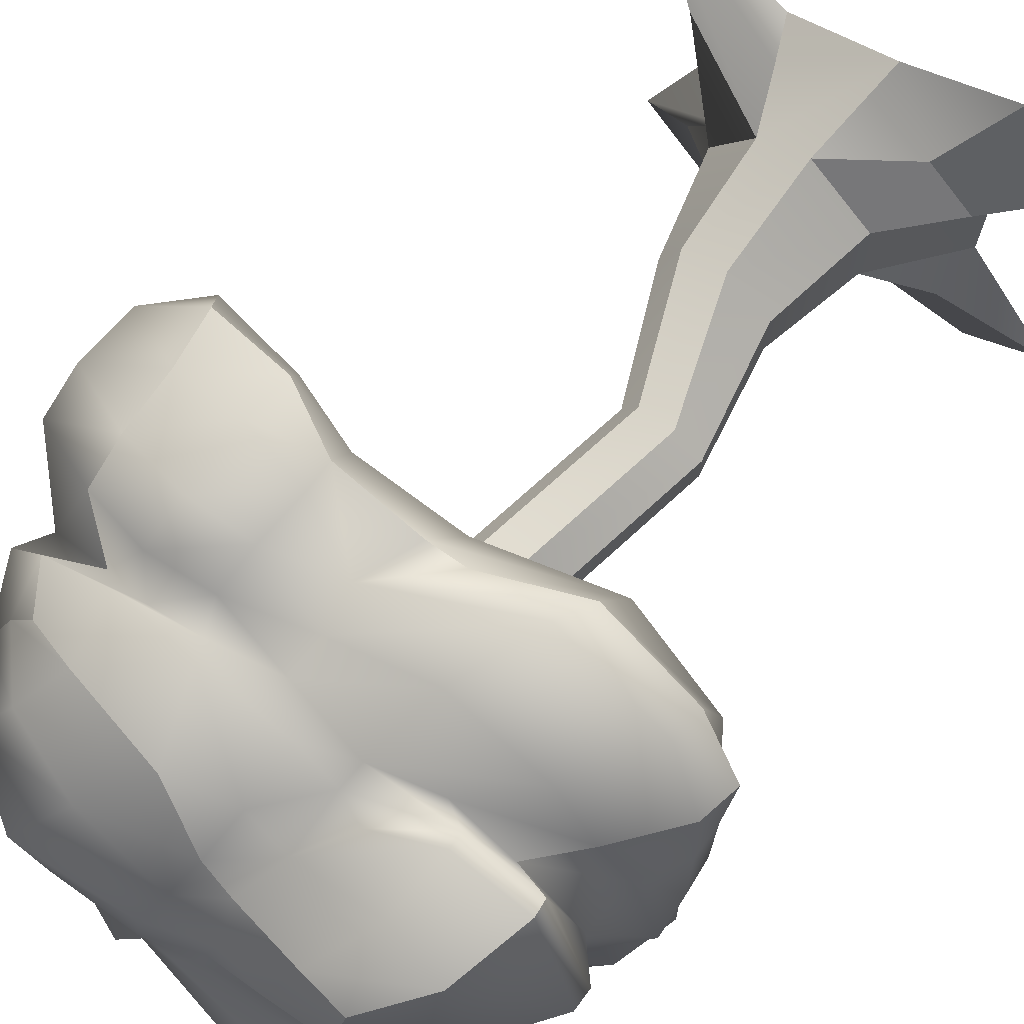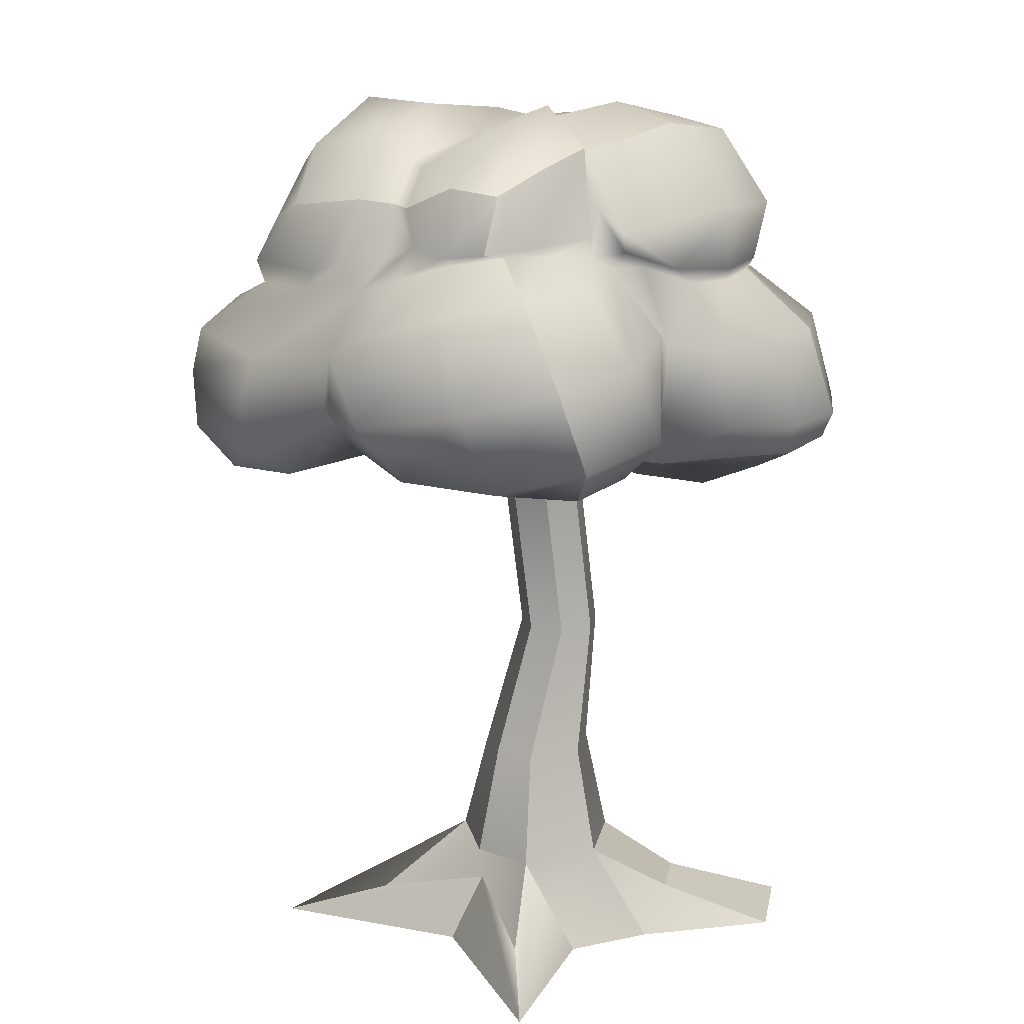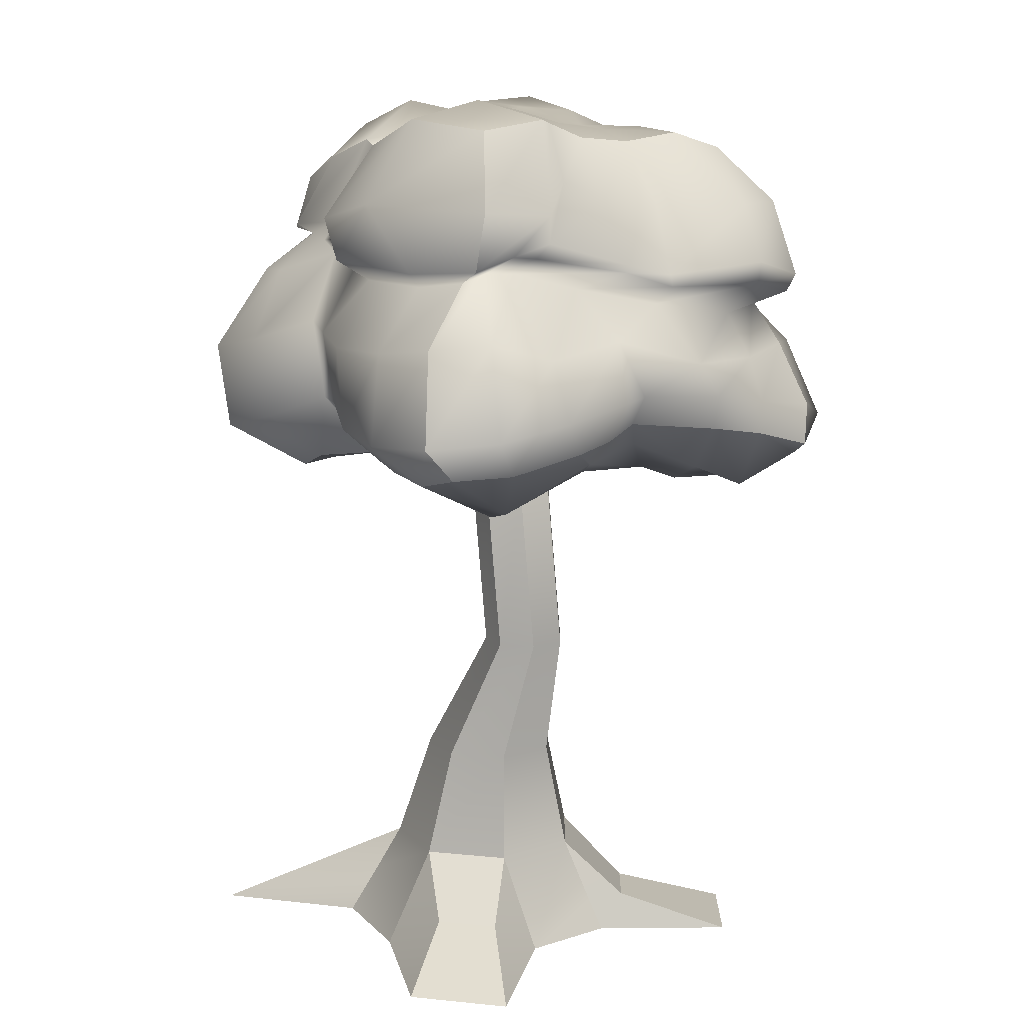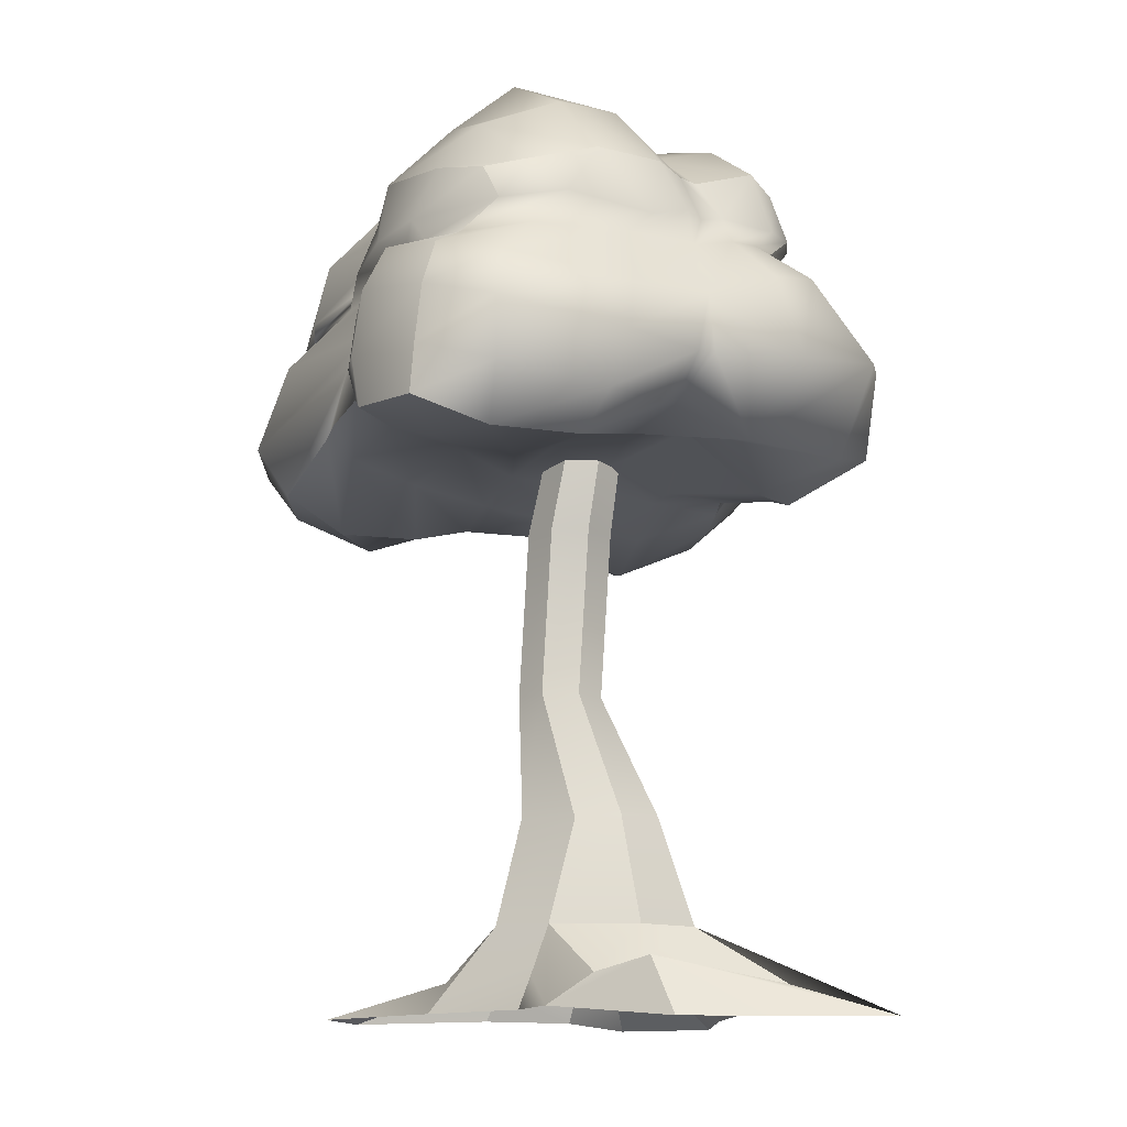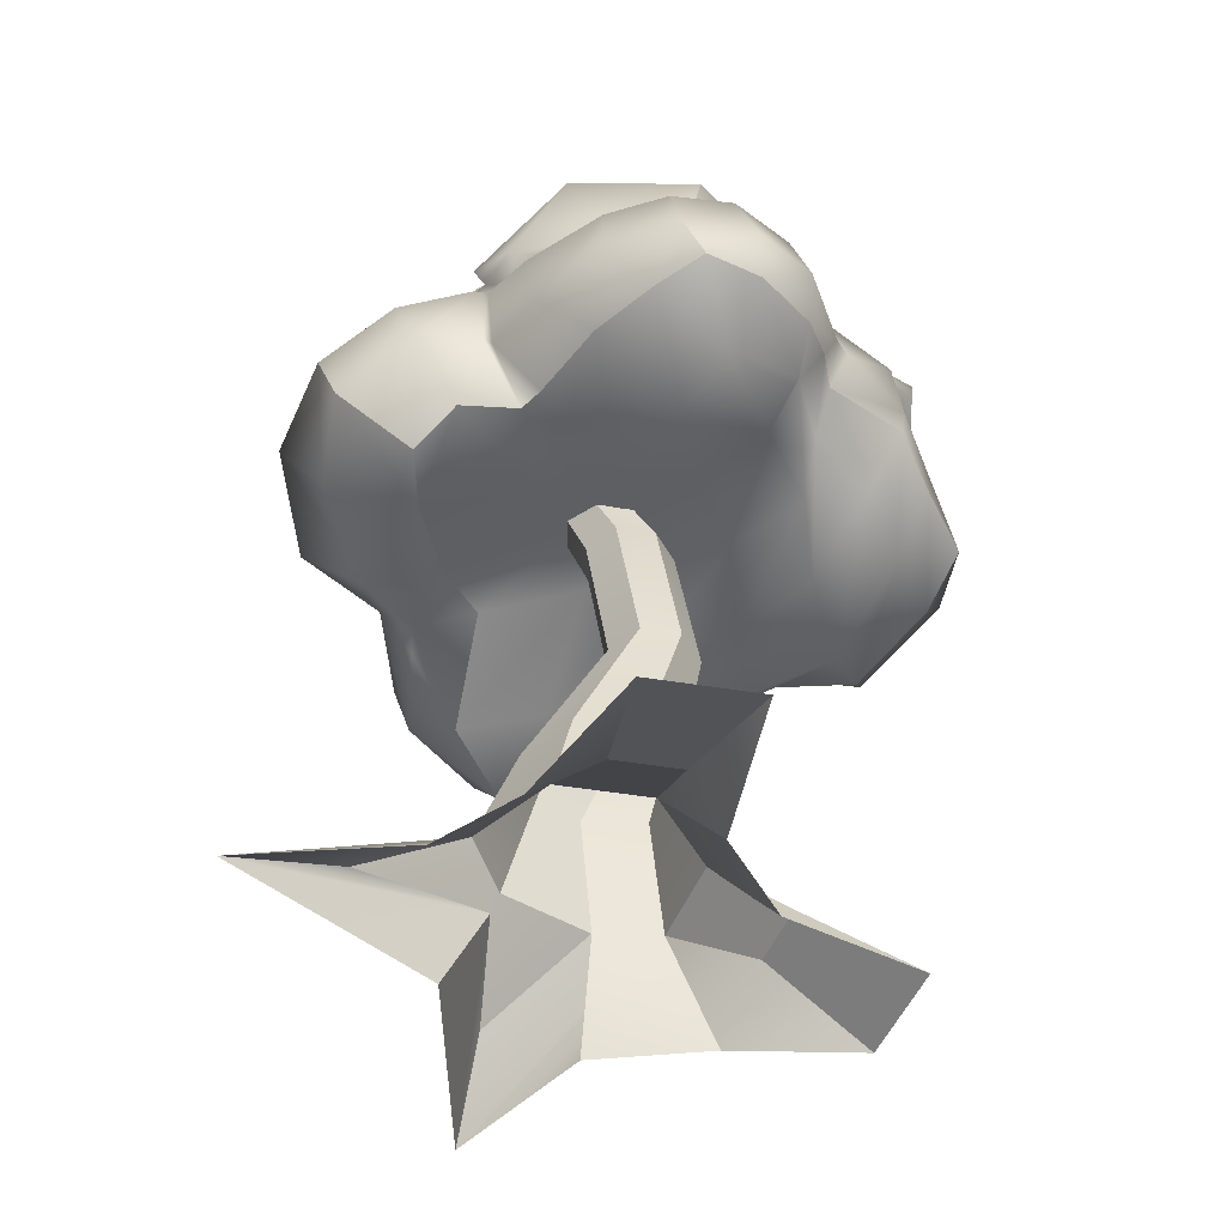
<metadata>
{"format":"obj","ext":"obj","renderer":"f3d","projection":"perspective","resolution":1024,"background":"white","views":[{"elev":72.0,"azim":-141.0,"up":"+Z"},{"elev":13.5,"azim":139.4,"up":"+Y"},{"elev":11.1,"azim":-127.7,"up":"+Y"},{"elev":-13.8,"azim":63.4,"up":"+Y"},{"elev":-51.8,"azim":-151.3,"up":"+Y"}]}
</metadata>
<code>
g Tree3:flare1Set Tree3:tweakSet1
v 0.2617 0.02861 -0.6156
v -0.1231 0.003757 -0.6732
v -0.5819 0.003757 -0.2055
v -0.5819 0.003757 0.1779
v -0.1231 0.003757 0.6456
v 0.3137 0.003757 0.4618
v 0.2887 0.3478 -0.3259
v -0.05457 0.3478 -0.4043
v -0.3298 0.3478 -0.1848
v -0.3298 0.3478 0.1673
v -0.05457 0.3478 0.3868
v 0.1591 0.3478 0.2575
v 0.3361 0.3478 -0.05784
v 0.1752 0.7937 -0.2265
v -0.06293 0.7937 -0.2808
v -0.2539 0.7937 -0.1286
v -0.2539 0.7937 0.1156
v -0.06293 0.7937 0.2679
v 0.1356 0.7734 0.1295
v 0.2081 0.7937 -0.04052
v -0.1083 1.319 -0.1167
v -0.2568 1.319 -0.1506
v -0.3758 1.319 -0.05564
v -0.3758 1.319 0.0966
v -0.2568 1.319 0.1915
v -0.1083 1.319 0.1576
v -0.04228 1.319 0.02048
v -0.007811 1.997 -0.1124
v -0.1572 1.997 -0.1465
v -0.277 1.997 -0.05095
v -0.277 1.997 0.1023
v -0.1572 1.997 0.1978
v -0.007811 1.997 0.1637
v 0.05868 1.997 0.02567
v 0.1826 2.517 -0.09176
v 0.05686 2.517 -0.1205
v -0.04396 2.517 -0.04006
v -0.04396 2.517 0.0889
v 0.05686 2.517 0.1693
v 0.1826 2.517 0.1406
v 0.2385 2.517 0.02442
v 0.07376 3.037 -0.0833
v -0.07019 3.037 -0.1162
v -0.1856 3.037 -0.02409
v -0.1856 3.037 0.1236
v -0.07019 3.037 0.2156
v 0.07376 3.037 0.1828
v 0.1378 3.037 0.04973
v -0.6511 -0.005116 -0.9273
v -0.9741 -0.005116 -0.6698
v -0.5522 0.1475 -0.4071
v -0.3536 0.1475 -0.5655
v -0.8948 -0.005116 0.6366
v -0.5718 -0.005116 0.8942
v -0.379 0.1421 0.4565
v -0.5778 0.1421 0.298
v 0.9069 -0.01335 0.6384
v 0.5315 -0.01335 -0.09764
v 0.3497 0.2285 -0.09153
v 0.6109 0.1329 0.2919
v 0.842 -0.01335 -0.9243
v 0.5762 0.1131 -0.5859
v 0.2511 0.1398 0.379
v 0.2763 0.1957 -0.4612
v -0.4939 0.1206 0.1742
v -1.196 2.255 0.777
v -0.9821 2.174 0.9271
v -0.5779 2.158 1.122
v -0.0669 2.329 1.117
v 0.2896 2.326 1.164
v 0.5288 2.218 1.244
v 0.8689 2.185 1.18
v -1.172 2.421 0.8092
v -0.9913 2.338 1.062
v -0.5343 2.326 1.275
v 0.02121 2.559 1.092
v 0.2777 2.449 1.193
v 0.5369 2.415 1.282
v 0.8409 2.397 1.153
v -0.9893 2.667 0.8149
v -0.8087 2.651 1.039
v -0.4032 2.656 1.196
v 0.003864 2.718 1.003
v 0.2906 2.658 1.171
v 0.5324 2.689 1.241
v 0.8329 2.637 1.122
v -0.8298 2.849 0.7971
v -0.5797 2.855 0.9662
v -0.3211 2.926 0.9588
v -0.001638 2.876 0.9888
v 0.3071 2.83 1.076
v 0.5381 2.874 1.15
v 0.8159 2.821 1.061
v -0.985 2.96 0.9086
v -0.6797 2.972 0.9839
v -0.3067 3.021 0.8937
v -0.1313 3.013 1.006
v 0.2764 2.937 0.9737
v 0.4789 2.962 0.9614
v 0.6578 2.944 0.8918
v -0.9092 3.275 0.835
v -0.6634 3.238 0.9287
v -0.3017 3.255 0.7815
v -0.1368 3.245 0.916
v 0.2283 3.02 1.062
v 0.5513 3.002 1.05
v 0.8646 3.026 0.8214
v -0.7176 3.501 0.6801
v -0.5281 3.483 0.7155
v -0.2241 3.438 0.6235
v -0.098 3.42 0.7297
v 0.1135 3.327 0.9722
v 0.5323 3.249 0.935
v 0.7441 3.195 0.8338
v -0.7008 3.566 0.4446
v -0.4492 3.589 0.4626
v -0.265 3.56 0.5105
v -0.06231 3.553 0.6159
v 0.2944 3.537 0.7708
v 0.6245 3.429 0.7905
v 0.8418 3.218 0.6892
v -0.699 3.532 0.1808
v -0.4143 3.579 0.2847
v -0.2153 3.593 0.3264
v -0.01024 3.654 0.4405
v 0.4386 3.715 0.5566
v 0.7594 3.527 0.5132
v 0.9325 3.282 0.4315
v -0.653 3.55 -0.02802
v -0.3765 3.604 0.08203
v -0.175 3.613 0.1314
v 0.01699 3.67 0.1819
v 0.3529 3.694 0.2193
v 0.6505 3.584 0.1971
v 0.8408 3.321 0.1034
v -0.6357 3.609 -0.1849
v -0.3602 3.664 -0.1488
v -0.0687 3.647 -0.04903
v 0.04162 3.644 -0.08917
v 0.3025 3.583 -0.0319
v 0.5812 3.444 0.006175
v 0.7571 3.294 -0.1095
v -0.6743 3.624 -0.2481
v -0.2708 3.702 -0.2751
v 0.1006 3.643 -0.2402
v 0.1044 3.574 -0.2837
v 0.1663 3.7 -0.316
v 0.4646 3.594 -0.3547
v 0.7436 3.391 -0.3797
v -0.657 3.582 -0.5349
v -0.2601 3.625 -0.6076
v 0.1574 3.506 -0.5242
v 0.1535 3.477 -0.4868
v 0.1667 3.535 -0.5451
v 0.4066 3.46 -0.5594
v 0.6309 3.362 -0.5393
v -0.824 3.265 -0.6564
v -0.353 3.29 -0.905
v 0.1585 3.207 -0.7741
v 0.1651 3.288 -0.633
v 0.2448 3.184 -0.677
v 0.542 3.163 -0.6709
v 0.7207 3.135 -0.5627
v -0.7551 3.027 -0.6508
v -0.4749 3.01 -0.7767
v -0.06978 3.046 -0.8631
v 0.1182 3.12 -0.7446
v 0.2672 3.106 -0.7055
v 0.4271 3.124 -0.6604
v 0.6056 3.115 -0.5486
v -0.6897 2.982 -0.6678
v -0.4881 2.957 -0.7434
v -0.2226 2.971 -0.8059
v -0.01746 3.045 -0.7145
v 0.1724 3.059 -0.7113
v 0.3997 2.976 -0.8483
v 0.6728 2.96 -0.7517
v -0.817 2.741 -0.9305
v -0.5654 2.712 -0.9947
v -0.2162 2.703 -0.9663
v -0.000813 2.741 -0.8923
v 0.05804 2.788 -0.9024
v 0.3321 2.691 -1.034
v 0.7037 2.629 -0.9957
v -0.9022 2.364 -1.009
v -0.6046 2.348 -1.06
v -0.2707 2.368 -0.9751
v -0.004078 2.439 -0.8448
v 0.02403 2.464 -0.8712
v 0.191 2.377 -1.045
v 0.5752 2.291 -1.017
v -0.947 2.239 -0.9106
v -0.7358 2.188 -0.9083
v -0.4471 2.197 -0.84
v -0.1478 2.191 -0.7089
v -0.03479 2.212 -0.664
v 0.1604 2.188 -0.8066
v 0.3785 2.113 -0.7537
v -1.077 2.255 -0.7129
v -0.8775 2.061 -0.5935
v -0.6352 1.997 -0.4842
v -0.2965 2.074 -0.4016
v -0.04908 2.175 -0.3386
v 0.09332 2.183 -0.3348
v 0.497 2.106 -0.5212
v -1.13 2.319 -0.4181
v -1.002 2.244 -0.2661
v -0.8099 2.178 -0.1371
v -0.464 2.161 -0.0846
v -0.1288 2.226 -0.0379
v 0.1063 2.261 -0.04678
v 0.6489 2.275 -0.1085
v -1.051 2.401 -0.07451
v -0.9314 2.293 0.03655
v -0.7985 2.162 0.1975
v -0.4323 2.181 0.2728
v -0.1565 2.242 0.2806
v 0.2022 2.287 0.2554
v 0.6201 2.243 0.1223
v -1.214 2.374 0.2264
v -1.039 2.185 0.2866
v -0.681 2.065 0.4901
v -0.2608 2.18 0.675
v 0.1154 2.241 0.6328
v 0.5828 2.096 0.6148
v 0.9472 2.099 0.5061
v -1.196 2.326 0.5097
v -1.01 2.075 0.5728
v -0.6057 2.028 0.8637
v -0.1339 2.214 0.9998
v 0.2988 2.233 1.014
v 0.5923 2.133 0.9695
v 0.9724 2.075 0.9044
v 0.8093 2.198 -0.7332
v 0.9098 2.186 -0.2473
v 0.9073 2.285 0.0868
v 1.177 2.22 0.5047
v 1.132 2.274 0.9502
v 1.026 2.542 -0.7646
v 1.195 2.454 -0.3328
v 1.068 2.462 0.06748
v 1.232 2.439 0.4496
v 1.139 2.522 0.9601
v 0.9167 2.905 -0.5504
v 1.111 2.801 -0.2638
v 1.071 2.698 0.0224
v 1.184 2.651 0.413
v 1.115 2.716 0.9206
v 0.7421 3.081 -0.3894
v 0.8795 3.018 -0.2027
v 0.9233 2.953 -0.000826
v 0.9655 2.942 0.3154
v 0.9158 2.926 0.7045
v 0.823 3.118 -0.4246
v 0.7982 3.146 -0.2054
v 0.9831 3.068 0.0593
v 0.9974 3.019 0.2234
v 1.022 3.037 0.6018
v -1.12 2.399 -0.8064
v -1.201 2.458 -0.5275
v -1.147 2.524 -0.09474
v -1.232 2.51 0.2389
v -1.202 2.462 0.5104
v -1.015 2.768 -0.7691
v -1.132 2.704 -0.5527
v -1.076 2.748 -0.1697
v -1.24 2.653 0.1233
v -1.103 2.637 0.5302
v -0.7346 3.017 -0.5908
v -0.7477 3.013 -0.4525
v -0.8373 2.945 -0.2049
v -1.021 2.884 0.0705
v -1.08 2.828 0.4175
v -0.8023 3.084 -0.496
v -0.8611 3.078 -0.427
v -0.9288 3.007 -0.009936
v -1.025 2.998 0.1452
v -1.206 3.044 0.4854
v -0.8997 3.251 -0.3847
v -0.7891 3.378 -0.2302
v -0.8476 3.304 -0.06112
v -0.9248 3.279 0.1503
v -1.056 3.272 0.5269
v -0.2148 2.312 1.09
v 1.088 2.461 0.005223
v 0.9783 2.268 0.1968
v 0.8391 3.103 -0.08292
v 0.7593 3.306 -0.03744
v 0.5972 3.475 0.0499
v -0.975 2.235 -0.2482
v -0.9989 2.246 -0.2544
v -1.11 2.353 -0.2476
v -1.147 2.503 -0.1933
v -0.8582 3.135 -0.3559
v -0.919 3.042 -0.01636
v -1.054 2.951 0.1319
v -1.202 2.956 0.4738
v -0.9721 2.888 0.8691
v -0.6779 2.908 0.9859
v -0.4246 3.068 0.8682
g Tree3:pCylinder4 tree15
f 64 2 8 7
f 49 50 51 52
f 3 65 10 9
f 53 54 55 56
f 5 63 12 11
f 57 59 60
f 59 61 62
f 7 8 15 14
f 8 9 16 15
f 9 10 17 16
f 10 11 18 17
f 11 12 19 18
f 12 13 20 19
f 13 7 14 20
f 14 15 22 21
f 15 16 23 22
f 16 17 24 23
f 17 18 25 24
f 18 19 26 25
f 19 20 27 26
f 20 14 21 27
f 21 22 29 28
f 22 23 30 29
f 23 24 31 30
f 24 25 32 31
f 25 26 33 32
f 26 27 34 33
f 27 21 28 34
f 28 29 36 35
f 29 30 37 36
f 30 31 38 37
f 31 32 39 38
f 32 33 40 39
f 33 34 41 40
f 34 28 35 41
f 35 36 43 42
f 36 37 44 43
f 37 38 45 44
f 38 39 46 45
f 39 40 47 46
f 40 41 48 47
f 41 35 42 48
f 3 9 51
f 9 8 52 51
f 8 2 52
f 5 11 55
f 11 10 56 55
f 10 65 56
f 13 12 60 59
f 12 63 57 60
f 61 64 7 62
f 7 13 59 62
f 5 55 54
f 5 6 63
f 57 63 6
f 57 58 59
f 58 61 59
f 1 64 61
f 1 2 64
f 52 2 49
f 3 51 50
f 3 4 65
f 56 65 4 53
f 66 67 74 73
f 67 68 75 74
f 76 284 69
f 76 70 77
f 70 71 78 77
f 71 72 79 78
f 73 74 81 80
f 74 75 82 81
f 75 76 83 82
f 76 77 84 83
f 77 78 85 84
f 78 79 86 85
f 80 81 88 87
f 81 82 89 88
f 82 83 90 89
f 83 84 91 90
f 84 85 92 91
f 85 86 93 92
f 298 299 95 94
f 299 300 95
f 89 90 97 96
f 90 98 97
f 91 92 99 98
f 92 93 100 99
f 94 95 102 101
f 95 300 103 102
f 96 97 104 103
f 97 105 104
f 98 99 106 105
f 99 100 107 106
f 101 102 109 108
f 102 103 110 109
f 103 104 111 110
f 104 105 112 111
f 105 106 113 112
f 106 107 114 113
f 108 109 116 115
f 109 110 117 116
f 110 111 118 117
f 111 112 119 118
f 112 113 120 119
f 113 114 121 120
f 115 116 123 122
f 116 117 124 123
f 117 118 125 124
f 118 119 126 125
f 119 120 127 126
f 120 121 128 127
f 122 123 130 129
f 123 124 131 130
f 124 125 132 131
f 125 126 133 132
f 126 127 134 133
f 127 128 135 134
f 129 130 137 136
f 130 131 138 137
f 131 132 139 138
f 132 133 140 139
f 133 134 289 140
f 134 135 288 289
f 136 137 144 143
f 137 138 145 144
f 138 139 146 145
f 139 140 147 146
f 140 141 148 147
f 141 142 149 148
f 143 144 151 150
f 144 145 152 151
f 145 146 153 152
f 146 147 154 153
f 147 148 155 154
f 148 149 156 155
f 150 151 158 157
f 151 152 159 158
f 152 153 160 159
f 153 154 161 160
f 154 155 162 161
f 155 156 163 162
f 157 158 165 164
f 158 159 166 165
f 159 160 167 166
f 160 161 168 167
f 161 162 169 168
f 162 163 170 169
f 164 165 172 171
f 165 166 173 172
f 166 167 174 173
f 167 168 175 174
f 168 169 176 175
f 169 170 177 176
f 171 172 179 178
f 172 173 180 179
f 173 174 181 180
f 181 175 182
f 175 176 183 182
f 176 177 184 183
f 178 179 186 185
f 179 180 187 186
f 180 181 188 187
f 181 182 189 188
f 182 183 190 189
f 183 184 191 190
f 185 186 193 192
f 186 187 194 193
f 187 188 195 194
f 188 189 196 195
f 189 190 197 196
f 190 191 198 197
f 192 193 200 199
f 193 194 201 200
f 194 195 202 201
f 195 196 203 202
f 196 197 204 203
f 197 198 205 204
f 199 200 207 206
f 200 201 208 290 207
f 201 202 209 208
f 202 203 210 209
f 203 204 211 210
f 204 205 212 211
f 206 207 291 292
f 207 290 291
f 208 209 216 215
f 209 210 217 216
f 210 211 218 217
f 211 212 219 218
f 213 214 221 220
f 214 215 222 221
f 215 216 223 222
f 216 217 224 223
f 217 218 225 224
f 218 219 226 225
f 220 221 228 227
f 221 222 229 228
f 222 223 230 229
f 223 224 231 230
f 224 225 232 231
f 225 226 233 232
f 227 228 67 66
f 228 229 68 67
f 229 230 69 284
f 230 231 70 69
f 231 232 71 70
f 232 233 72 71
f 205 198 191 234
f 212 205 234 235
f 219 212 235 236
f 226 219 236 286
f 233 226 237 238
f 72 238 79
f 234 191 184 239
f 235 234 239 240
f 285 235 240
f 241 286 236
f 238 237 242 243
f 79 238 243 86
f 239 184 177 244
f 240 239 244 245
f 246 285 240 245
f 242 241 246 247
f 243 242 247 248
f 86 243 248 93
f 244 177 170 249
f 245 244 249 250
f 246 245 250 251
f 247 246 251 252
f 248 247 252 253
f 93 248 253 100
f 249 170 163 254
f 250 249 254 255
f 251 287 256
f 252 251 256 257
f 253 252 257 258
f 100 253 258 107
f 254 163 156 149
f 255 254 149 142
f 256 287 288 135
f 257 256 135 128
f 258 257 128 121
f 107 258 121 114
f 192 199 259 185
f 199 206 260 259
f 206 292 293 260
f 213 220 262 261
f 220 227 263 262
f 227 66 73 263
f 185 259 264 178
f 259 260 265 264
f 260 293 266 265
f 261 262 267 266
f 262 263 268 267
f 263 73 80 268
f 178 264 269 171
f 264 265 270 269
f 265 266 271 270
f 266 267 272 271
f 267 268 273 272
f 268 80 87 273
f 171 269 274 164
f 269 270 275 274
f 270 271 276 275
f 276 296 277
f 296 297 278 277
f 297 298 94 278
f 164 274 279 157
f 279 294 280
f 294 295 281 280
f 295 277 282 281
f 277 278 283 282
f 278 94 101 283
f 157 279 143 150
f 279 280 136 143
f 280 281 129 136
f 281 282 122 129
f 282 283 115 122
f 283 101 108 115
f 72 233 238
f 97 98 105
f 69 70 76
f 68 284 76 75
f 229 284 68
f 241 285 246
f 236 235 285 241
f 237 286 241 242
f 226 286 237
f 174 175 181
f 251 250 255 287
f 288 287 255 142
f 289 288 142 141
f 140 289 141
f 291 290 208 215 214
f 292 291 214 213
f 293 292 213 261
f 266 293 261
f 274 275 294 279
f 275 276 295 294
f 276 277 295
f 271 272 296 276
f 272 273 297 296
f 273 87 298 297
f 87 88 299 298
f 88 89 299
f 90 91 98
f 299 89 96 300
f 103 300 96

</code>
